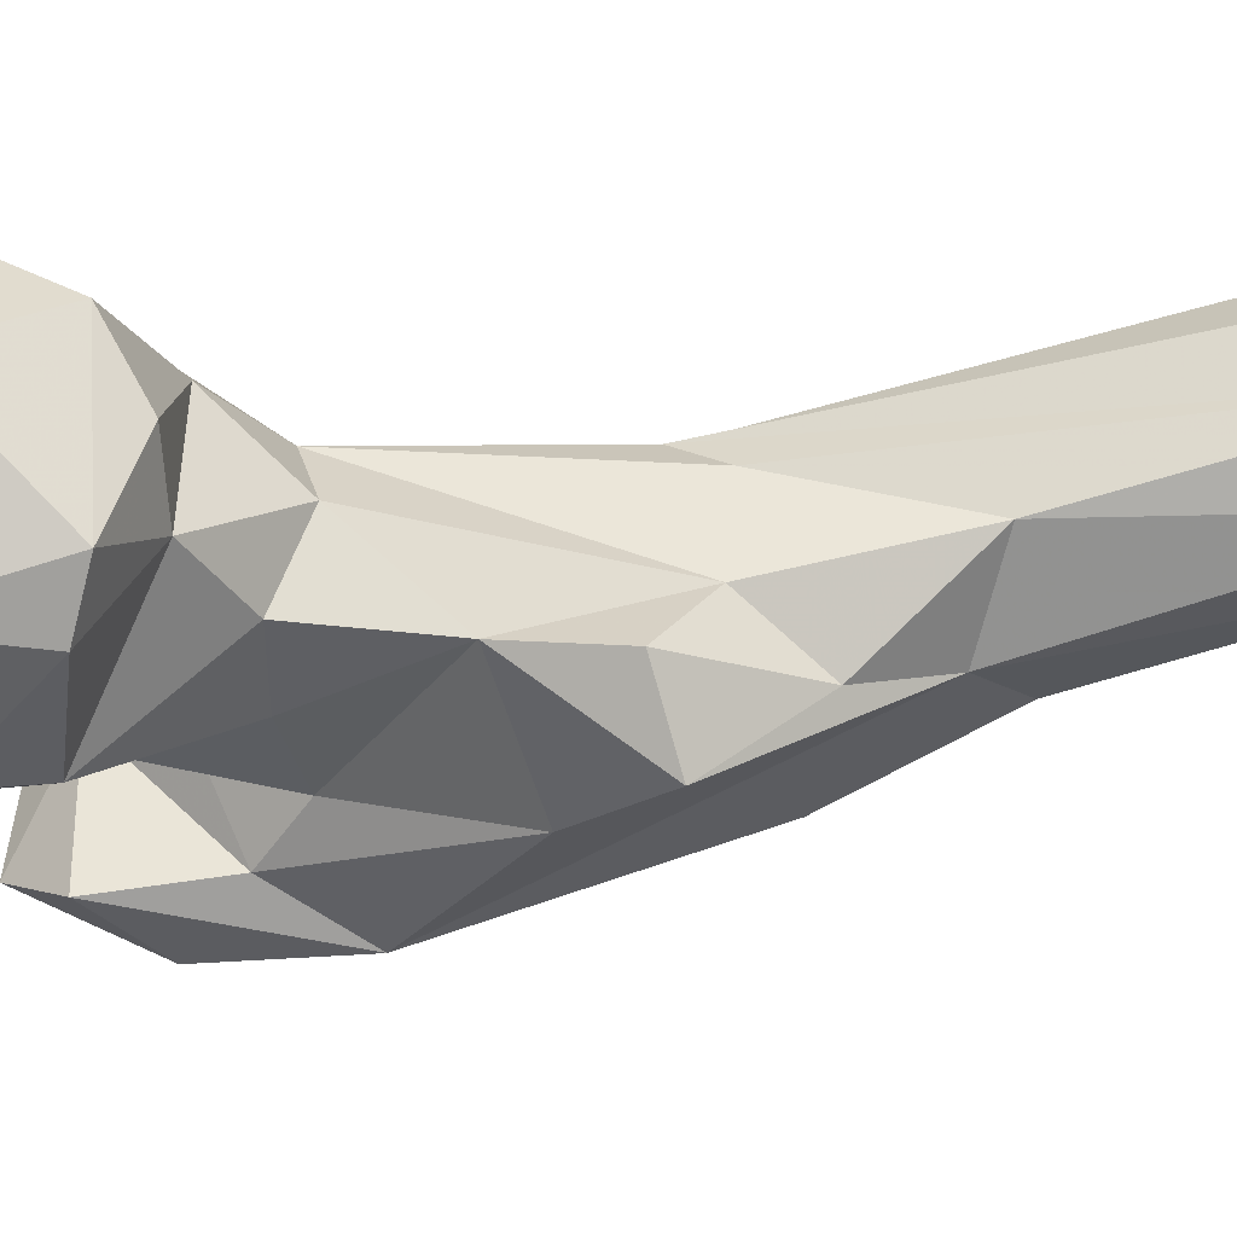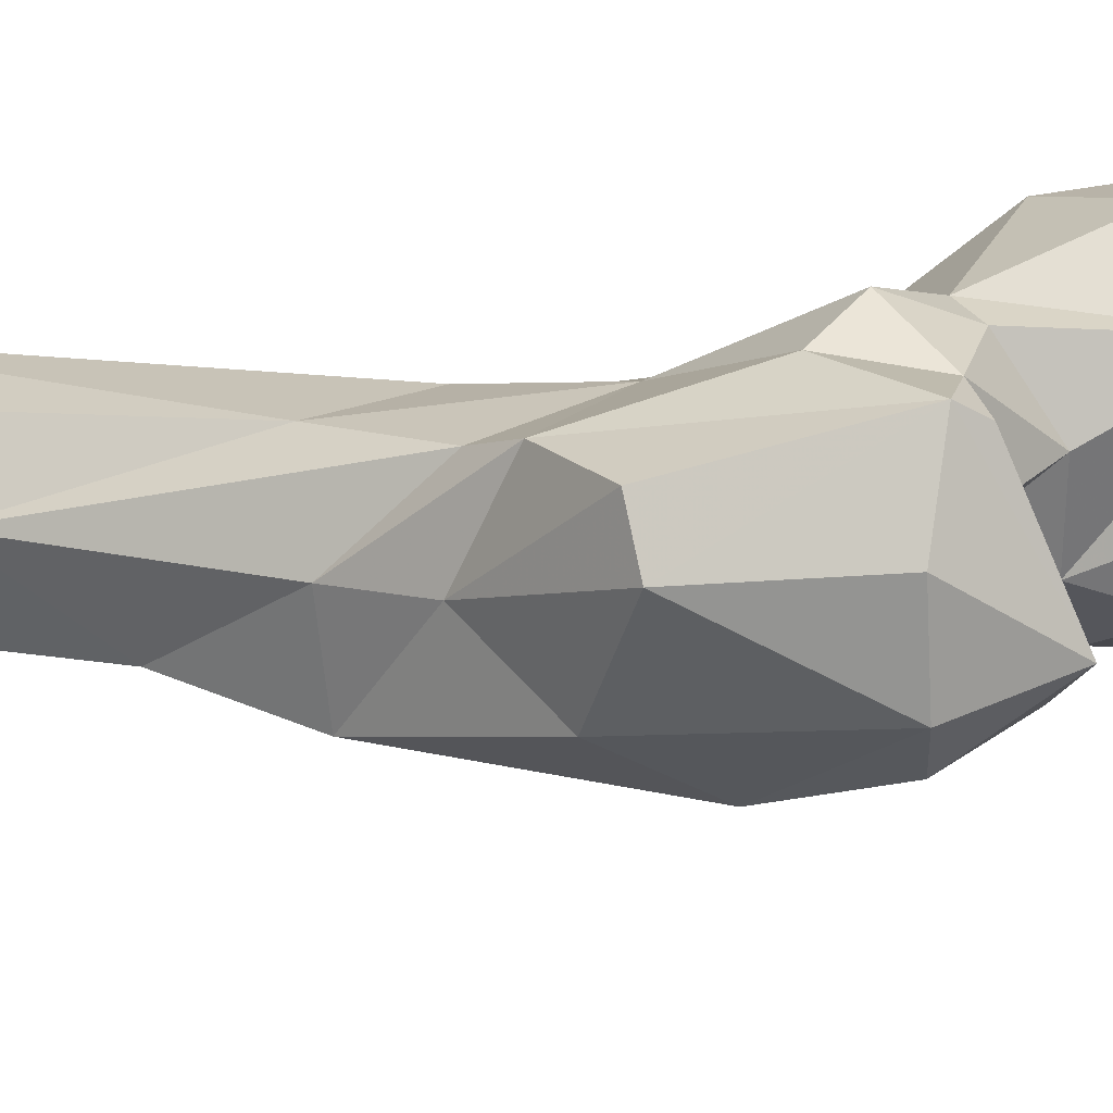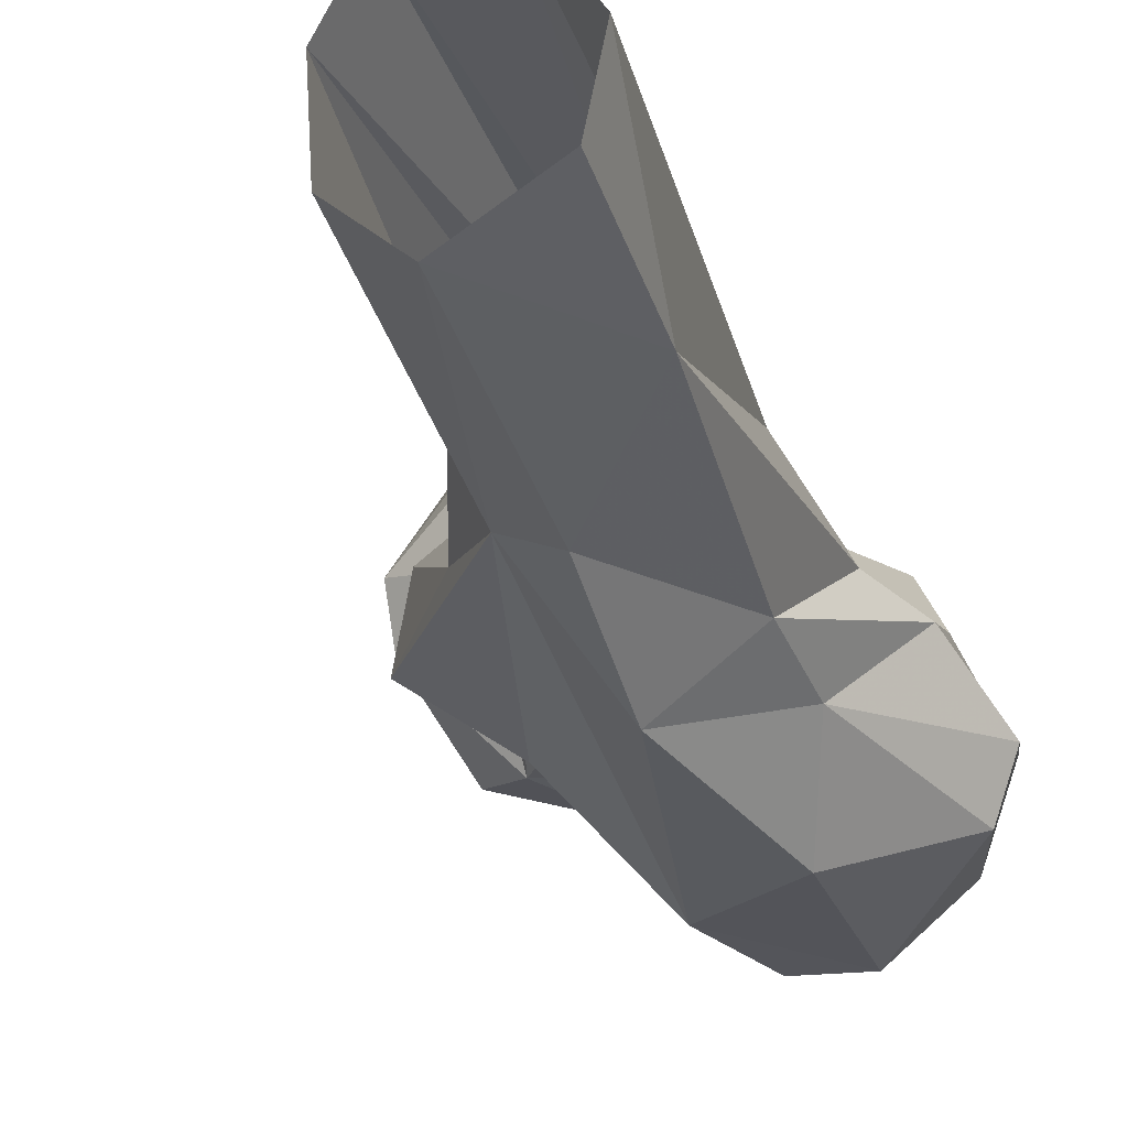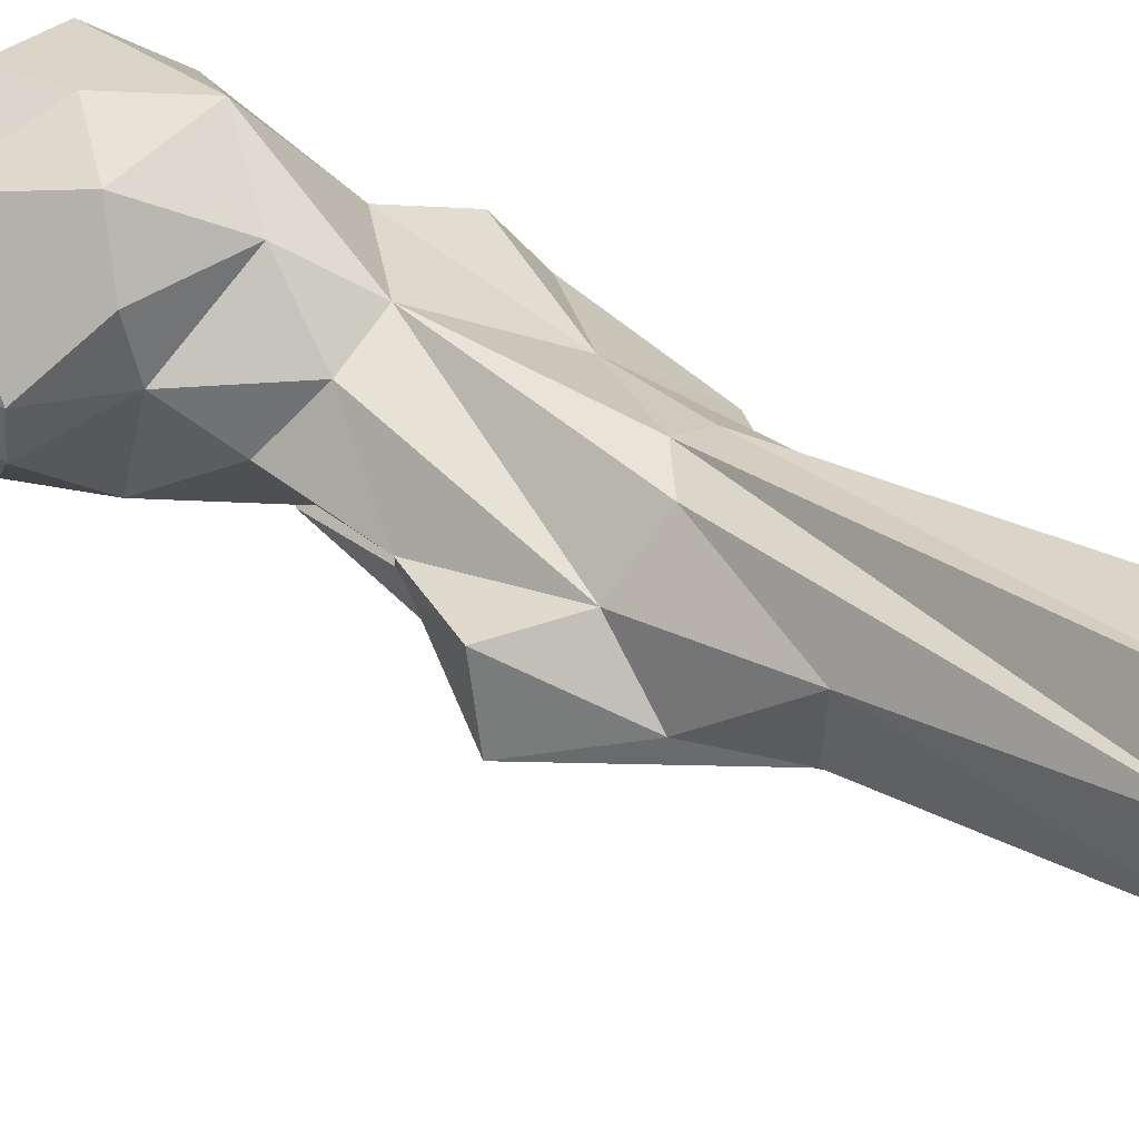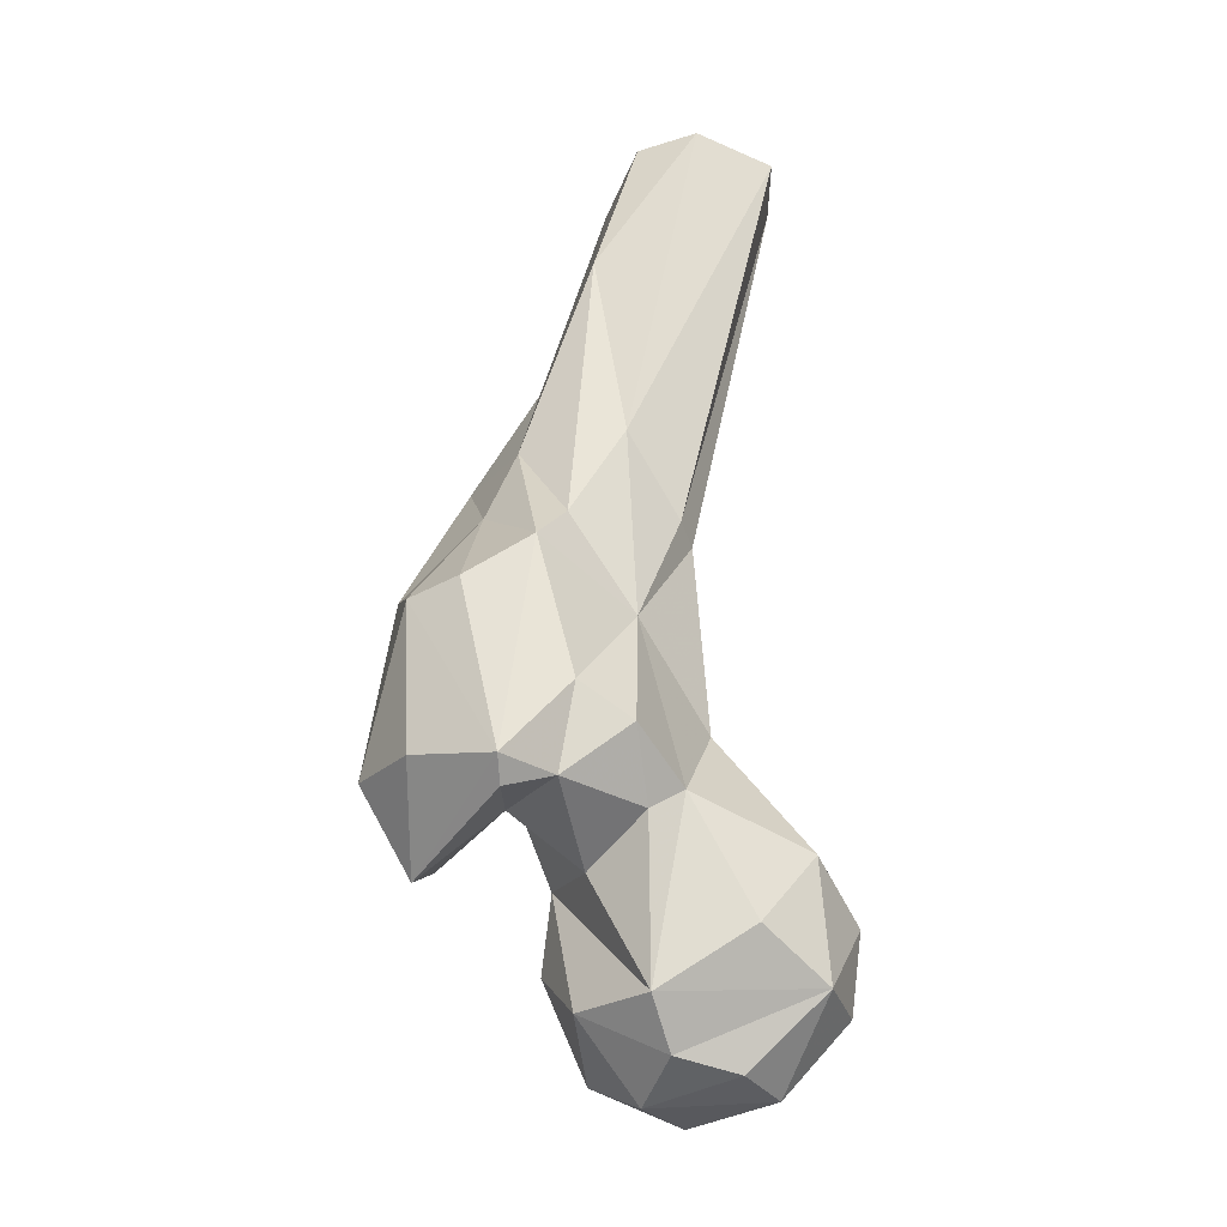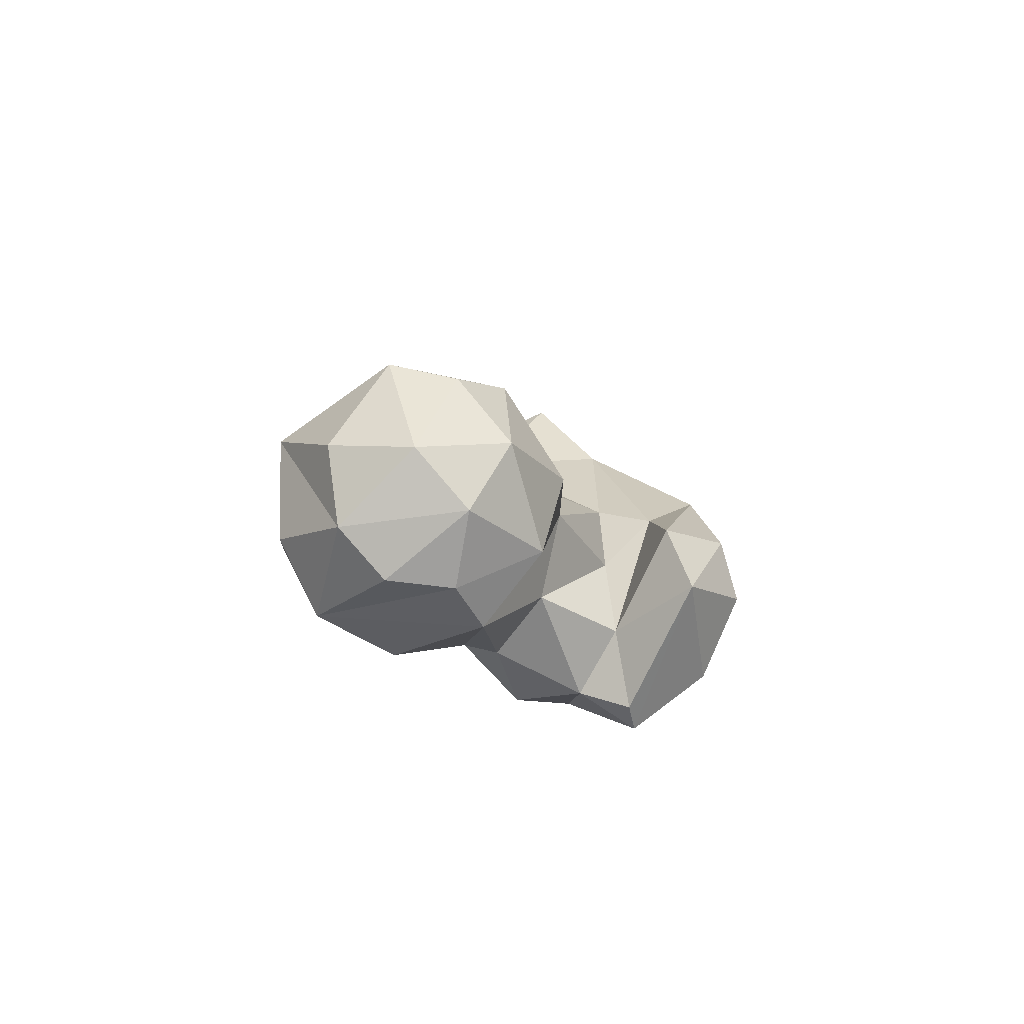
<metadata>
{"format":"obj","ext":"obj","renderer":"f3d","projection":"perspective","resolution":1024,"background":"white","views":[{"elev":10.9,"azim":-90.0,"up":"+Y"},{"elev":-25.8,"azim":114.8,"up":"+Y"},{"elev":-15.5,"azim":18.9,"up":"+Y"},{"elev":41.4,"azim":-40.2,"up":"+Y"},{"elev":-41.3,"azim":99.9,"up":"+Z"},{"elev":-79.9,"azim":-70.7,"up":"+Z"}]}
</metadata>
<code>
v 324.8 180.6 809.3
v 313.4 185.3 811.7
v 330.8 196.2 809.7
v 335.7 186.7 811
v 320.9 200.2 810.7
v 336.3 172.8 818.9
v 344 185.2 816.5
v 309.4 198.2 816.9
v 318.4 171.6 817.1
v 334.5 209.6 820.1
v 345.6 201 825.1
v 321.5 211.3 822.7
v 307.2 176.6 825.3
v 301.7 186.2 827.8
v 308 207.4 832.7
v 328.5 166.3 830.3
v 335.5 169.2 840.4
v 324.4 213.7 836.1
v 311.9 170.5 833.7
v 346.7 176.3 835.5
v 354.2 186.7 840.2
v 352.1 191.9 844.4
v 338.5 209.1 840.4
v 320.5 169.2 843.1
v 352.5 152.3 832.7
v 343.7 153.2 840.2
v 369.2 168.7 835.3
v 357.2 166.7 840.1
v 373.6 169.1 837.7
v 305.5 191.8 848
v 319.5 210.1 846.5
v 360.1 145.6 845.4
v 370 155.3 841.8
v 365.2 175.8 839.2
v 365 186.9 847.5
v 306.1 183.3 845.8
v 350.9 145 849.2
v 344.6 155.3 856.5
v 348.5 165 851.8
v 369.9 179.1 852.3
v 376.7 155.6 864.9
v 341.8 194.5 861.4
v 332.8 172.2 859.6
v 333.2 201.5 853.2
v 316.5 200.6 852.1
v 318.1 190.6 852.9
v 379.7 164.1 865.5
v 325.2 182.3 859.7
v 332.5 191.3 864
v 346.5 147.3 868.6
v 341.3 163.2 862.5
v 374.3 173.8 877.2
v 358.6 186.2 872.6
v 361.8 149.9 877.8
v 335.2 161.4 883.9
v 349.6 193.5 893.6
v 328.7 179.9 877.7
v 336.5 183.4 898.9
v 369.1 177.4 886
v 366.2 163.6 889.1
v 355 192.6 894.4
v 325.1 167.9 895.4
v 365.7 185.8 905.3
v 344.9 192.3 900
v 365.4 168.5 903.2
v 326 179.8 891.9
v 353.9 158.2 906.7
v 344.6 173.7 920.9
v 336.1 174.3 909.2
v 368.6 180.9 942.9
v 341.6 188.1 924.5
v 362.9 211.2 969.3
v 354.3 169.2 928
v 346.7 200 969.5
v 346.9 188.1 968.6
v 351.9 209.1 969.3
v 356.4 180.8 969.8
v 371.8 199.3 969.7
v 369.5 188.6 969.9
f 61 76 72
f 70 78 79
f 71 75 74
f 68 77 75
f 63 72 78
f 63 78 70
f 56 76 61
f 56 74 76
f 68 73 77
f 64 71 74
f 67 73 68
f 58 69 71
f 59 63 70
f 62 68 69
f 58 66 69
f 55 68 62
f 50 67 68
f 57 66 58
f 57 62 66
f 50 54 67
f 53 61 63
f 42 58 64
f 49 57 58
f 42 64 56
f 53 63 59
f 59 70 65
f 52 53 59
f 55 62 57
f 41 47 60
f 42 49 58
f 43 51 57
f 40 53 52
f 10 23 11
f 32 54 50
f 48 57 49
f 32 33 41
f 42 56 53
f 17 51 43
f 26 50 38
f 54 60 67
f 43 57 48
f 30 45 31
f 17 39 51
f 26 37 50
f 22 23 42
f 31 45 44
f 38 55 51
f 7 22 21
f 23 31 44
f 19 24 36
f 15 30 31
f 32 41 54
f 38 51 39
f 18 31 23
f 9 16 19
f 34 35 40
f 21 22 35
f 42 44 49
f 14 36 30
f 25 37 26
f 25 32 37
f 51 55 57
f 22 42 53
f 15 31 18
f 38 50 55
f 4 10 7
f 21 35 34
f 4 7 6
f 13 19 14
f 1 2 5
f 23 44 42
f 5 12 10
f 70 77 73
f 68 71 69
f 5 15 12
f 52 65 60
f 20 21 34
f 53 56 61
f 20 34 28
f 12 15 18
f 27 28 34
f 22 53 35
f 70 79 77
f 16 24 19
f 5 8 15
f 29 34 40
f 50 68 55
f 52 59 65
f 7 21 20
f 44 45 46
f 46 48 49
f 61 72 63
f 56 64 74
f 44 46 49
f 11 23 22
f 27 34 29
f 25 29 33
f 32 50 37
f 16 17 24
f 8 14 15
f 17 20 39
f 7 20 17
f 6 17 16
f 29 52 47
f 60 65 67
f 24 48 46
f 2 9 13
f 6 7 17
f 2 13 14
f 30 46 45
f 62 69 66
f 41 60 54
f 1 5 3
f 65 70 73
f 9 19 13
f 68 75 71
f 30 36 46
f 20 28 39
f 7 10 11
f 25 28 27
f 6 16 9
f 65 73 67
f 14 19 36
f 35 53 40
f 3 10 4
f 1 3 4
f 7 11 22
f 29 40 52
f 2 14 8
f 24 43 48
f 17 43 24
f 25 27 29
f 10 12 18
f 3 5 10
f 24 46 36
f 29 41 33
f 26 38 28
f 25 26 28
f 1 9 2
f 28 38 39
f 2 8 5
f 1 4 6
f 58 71 64
f 25 33 32
f 14 30 15
f 47 52 60
f 1 6 9
f 29 47 41
f 10 18 23

</code>
